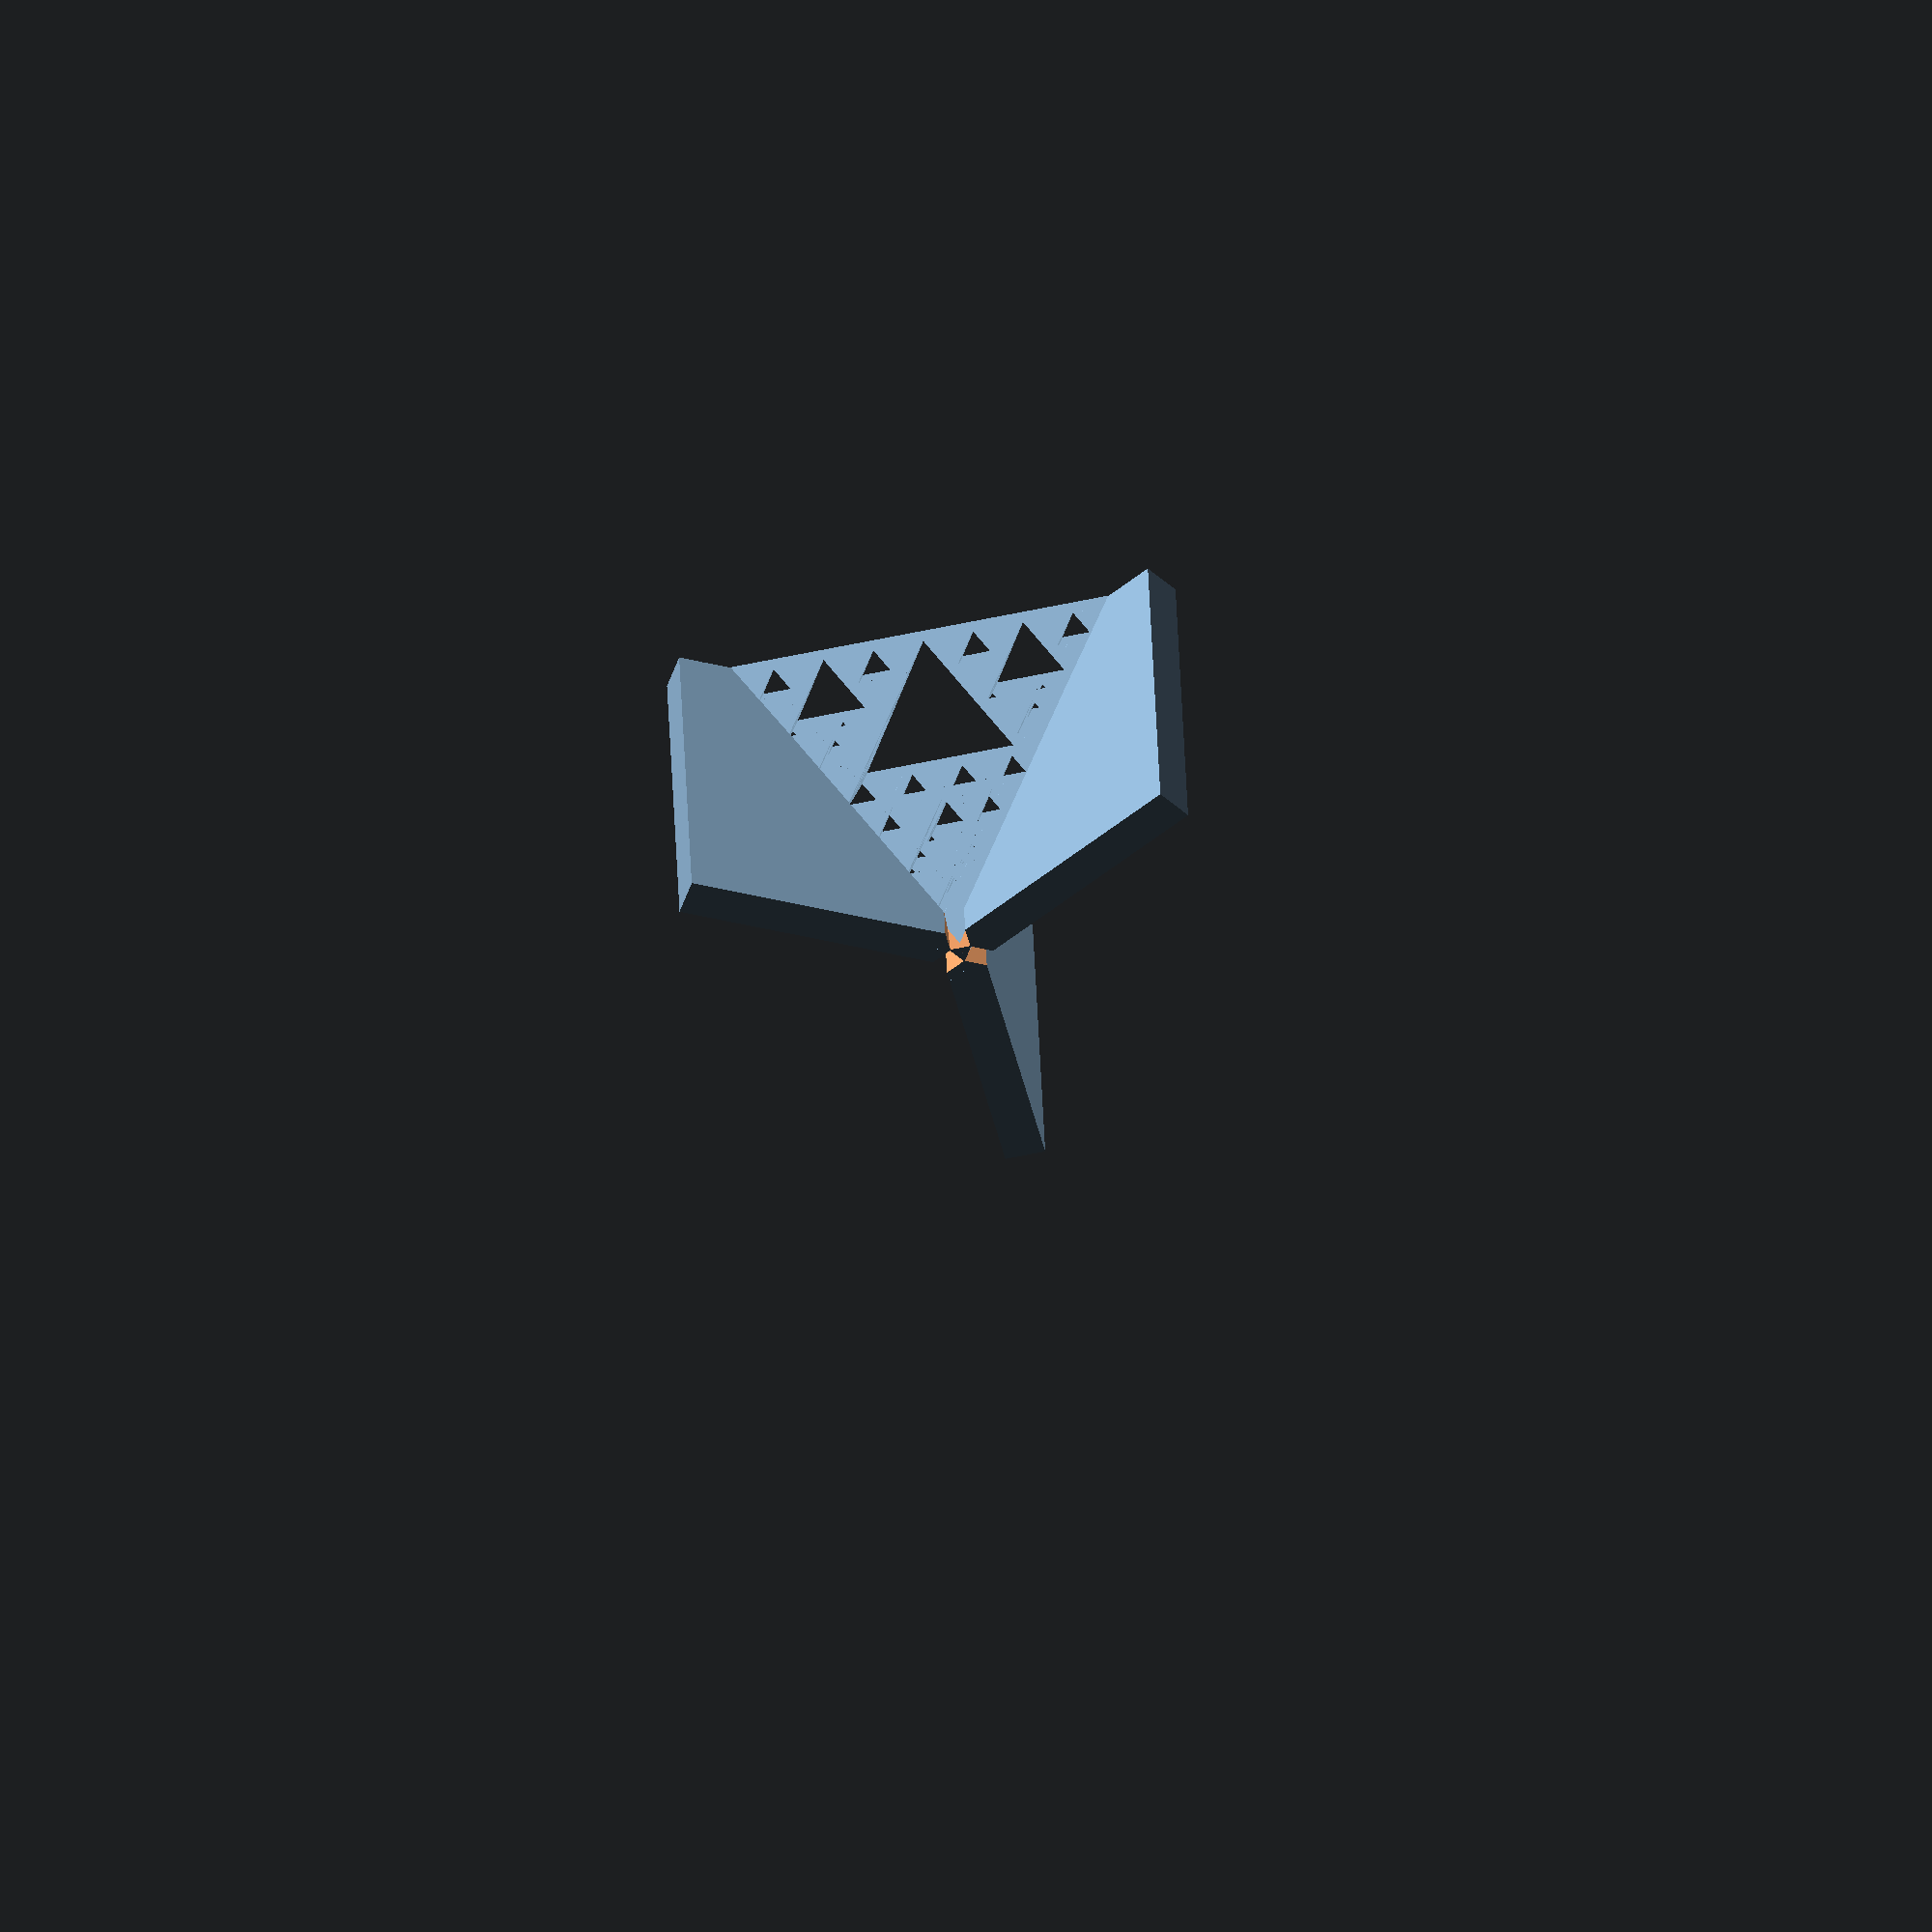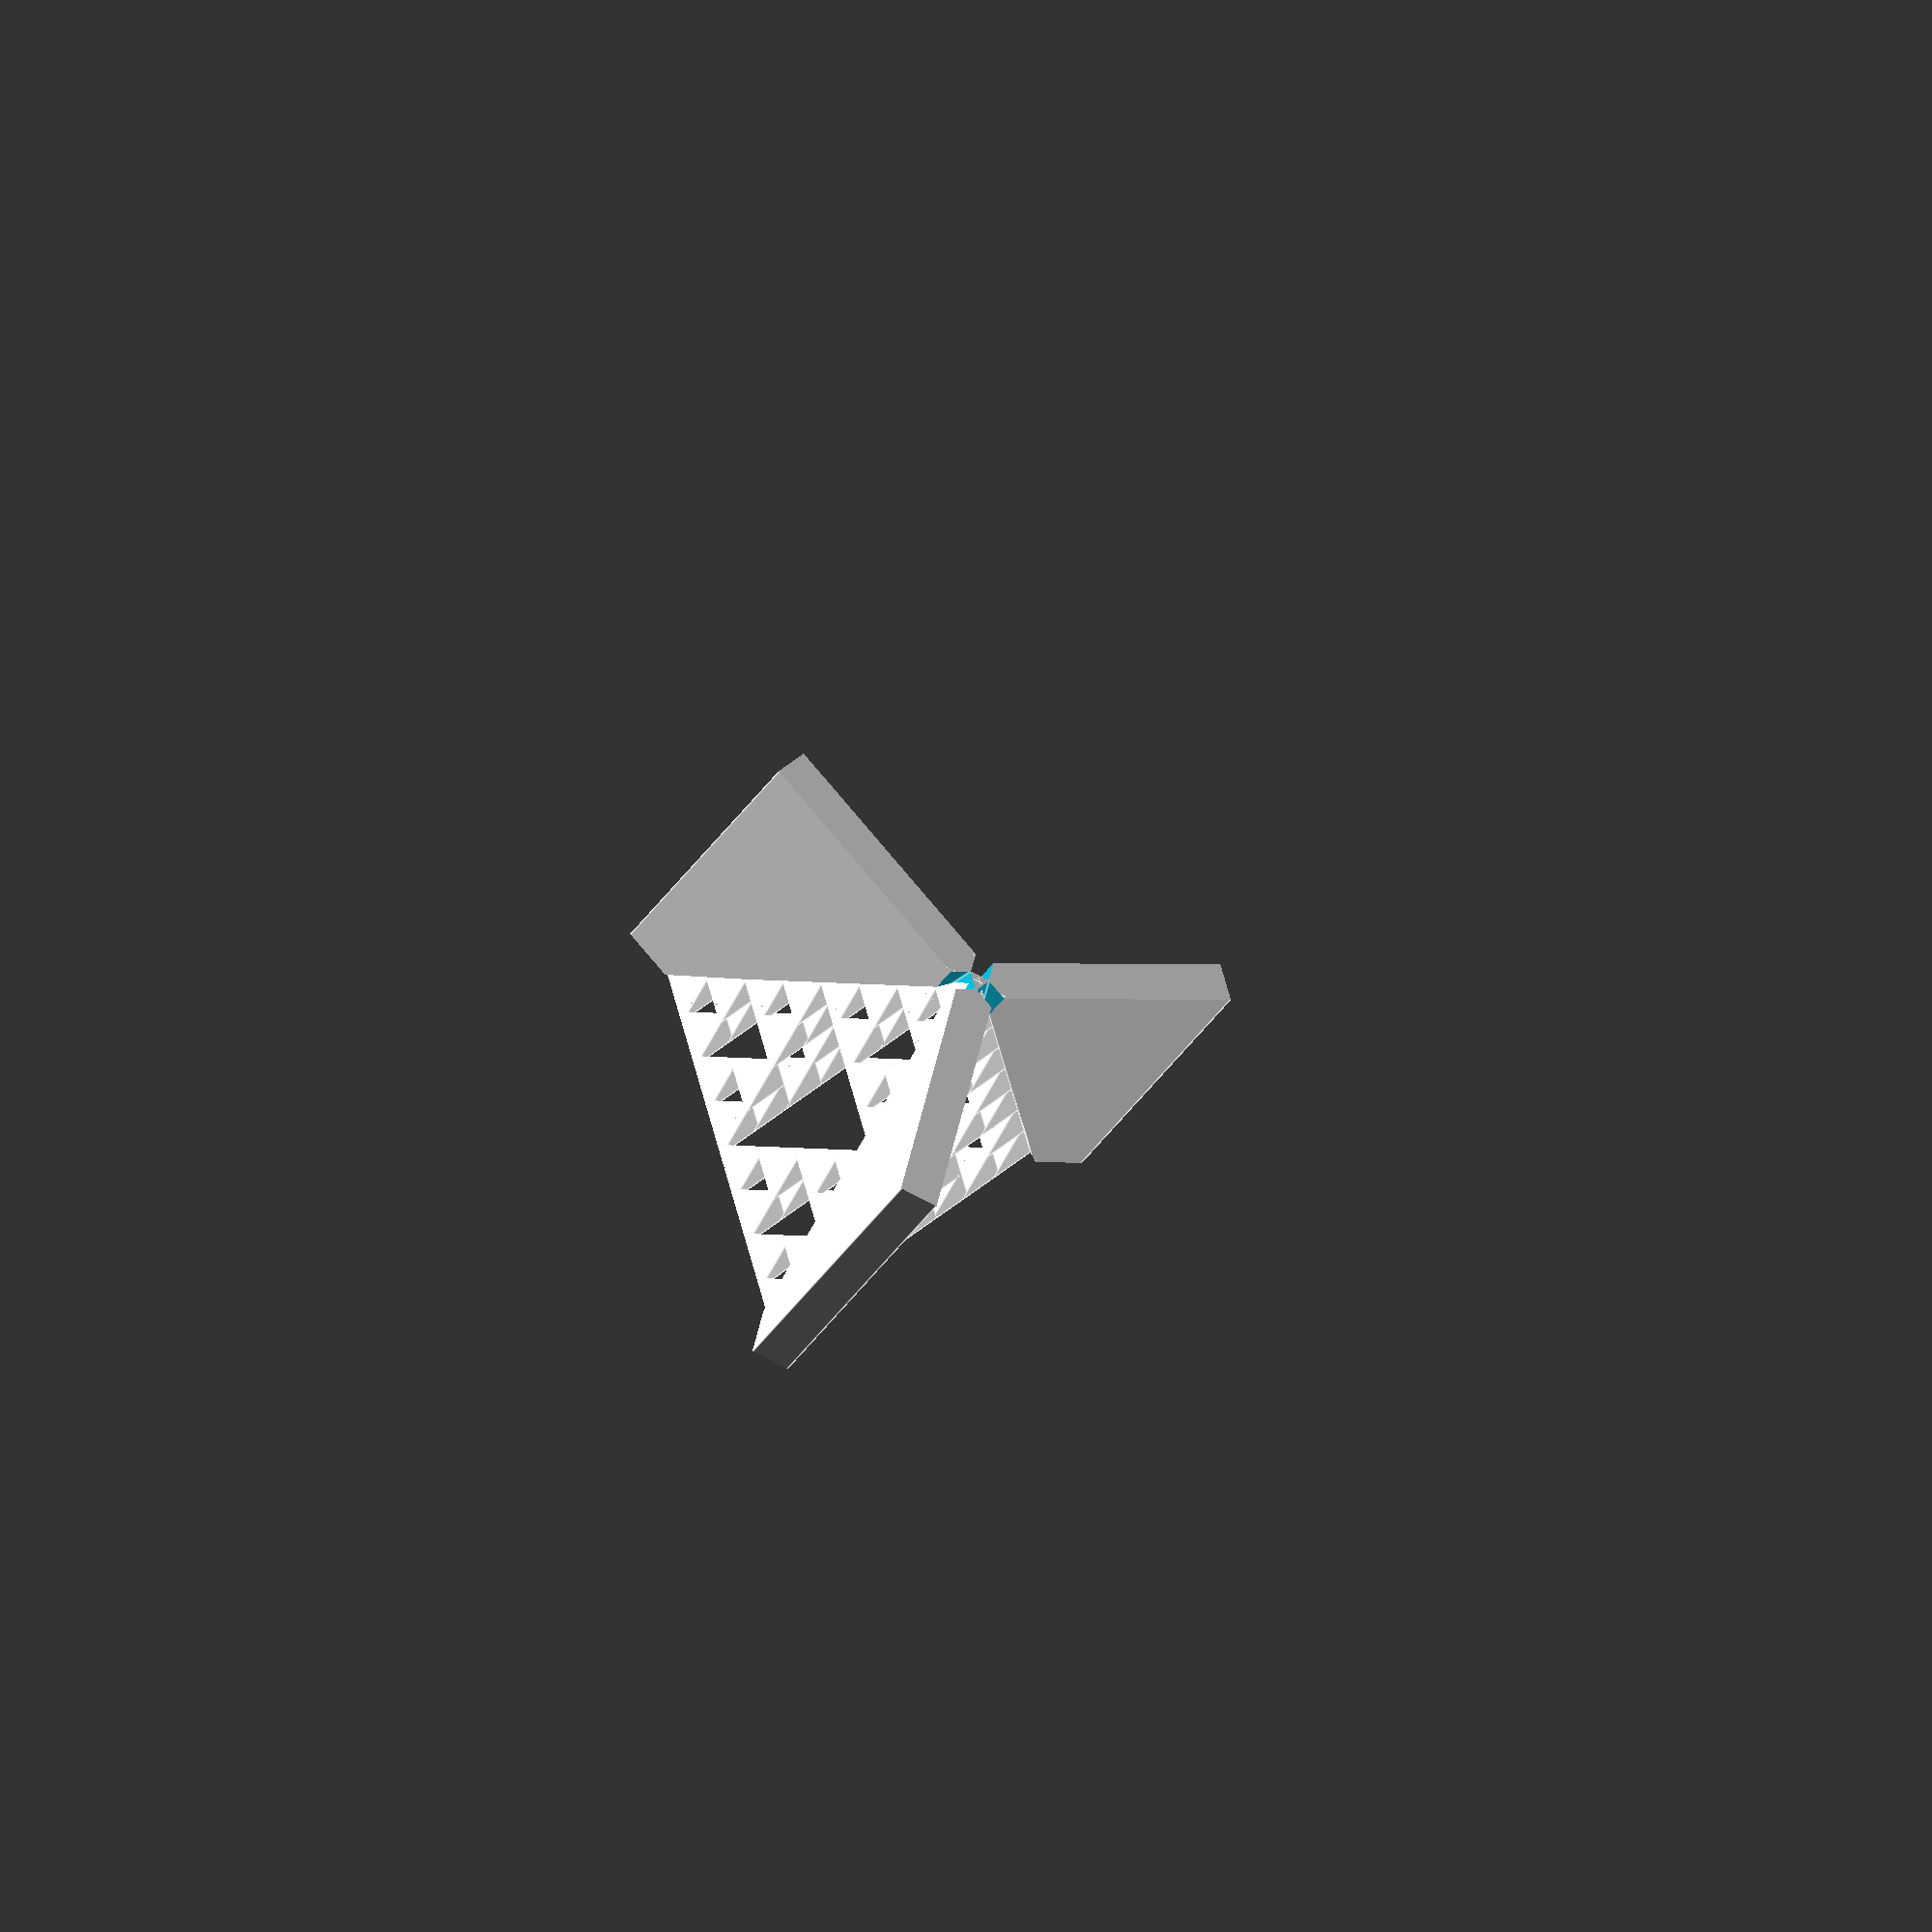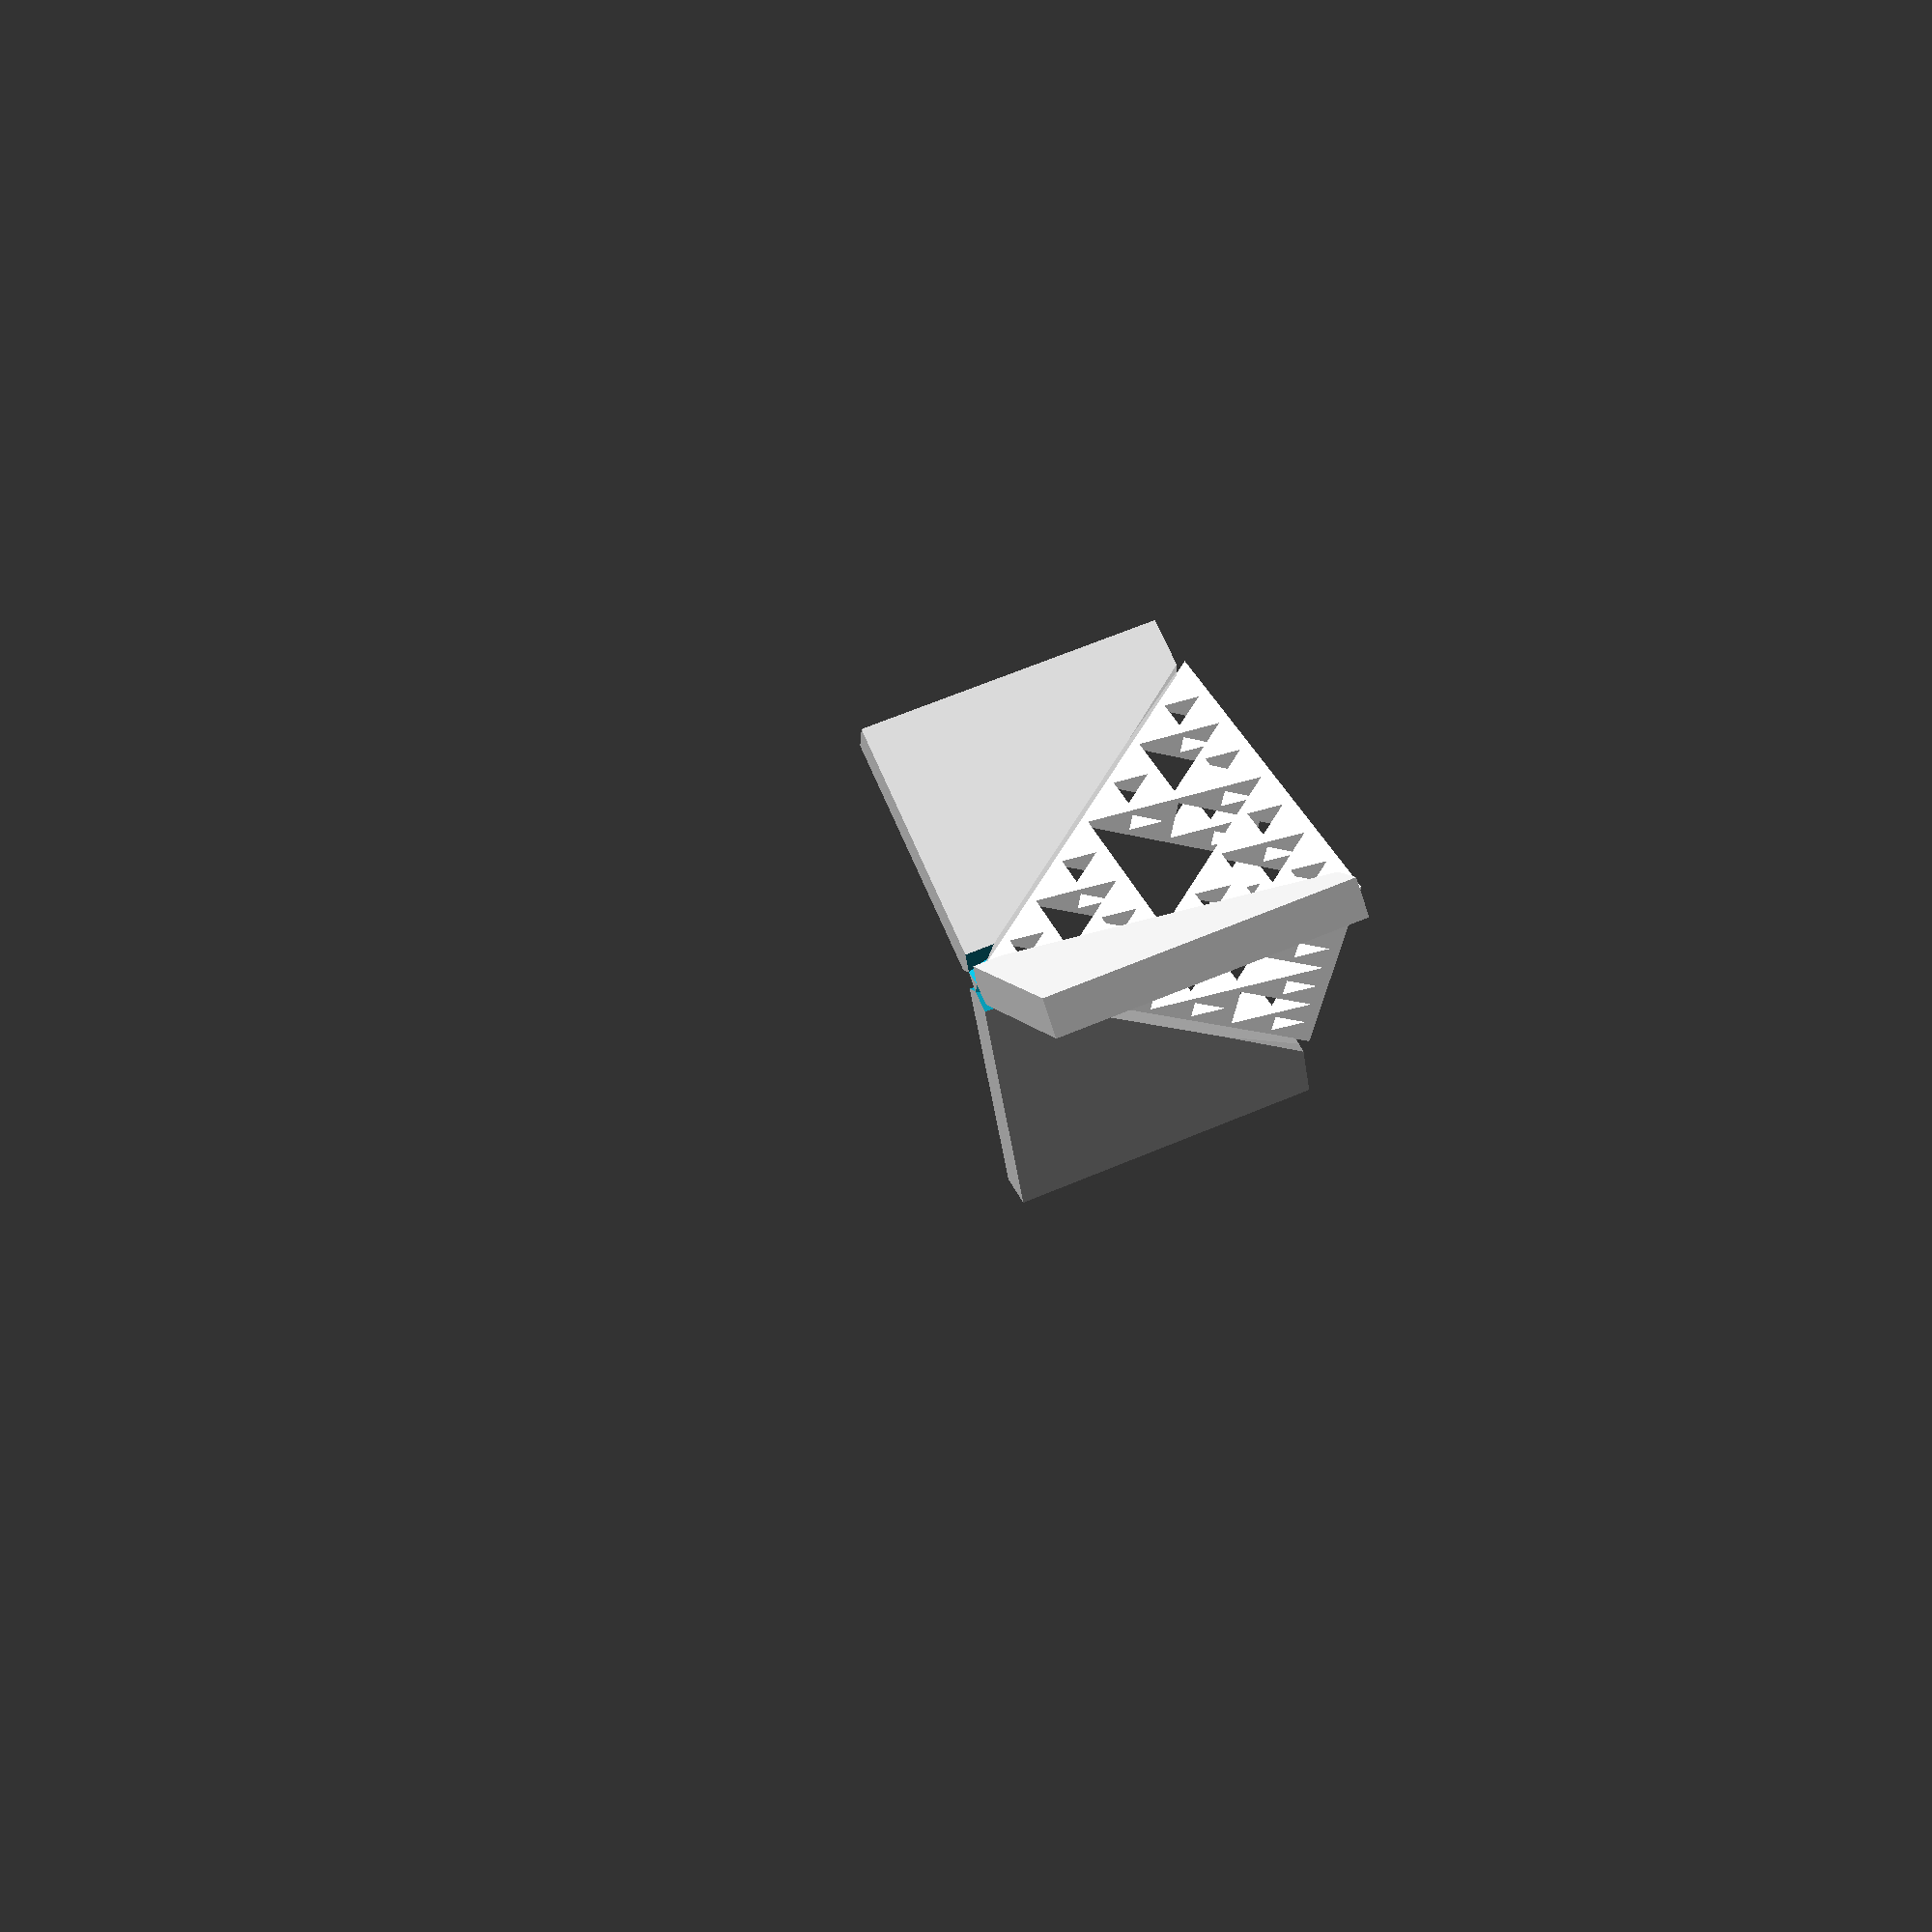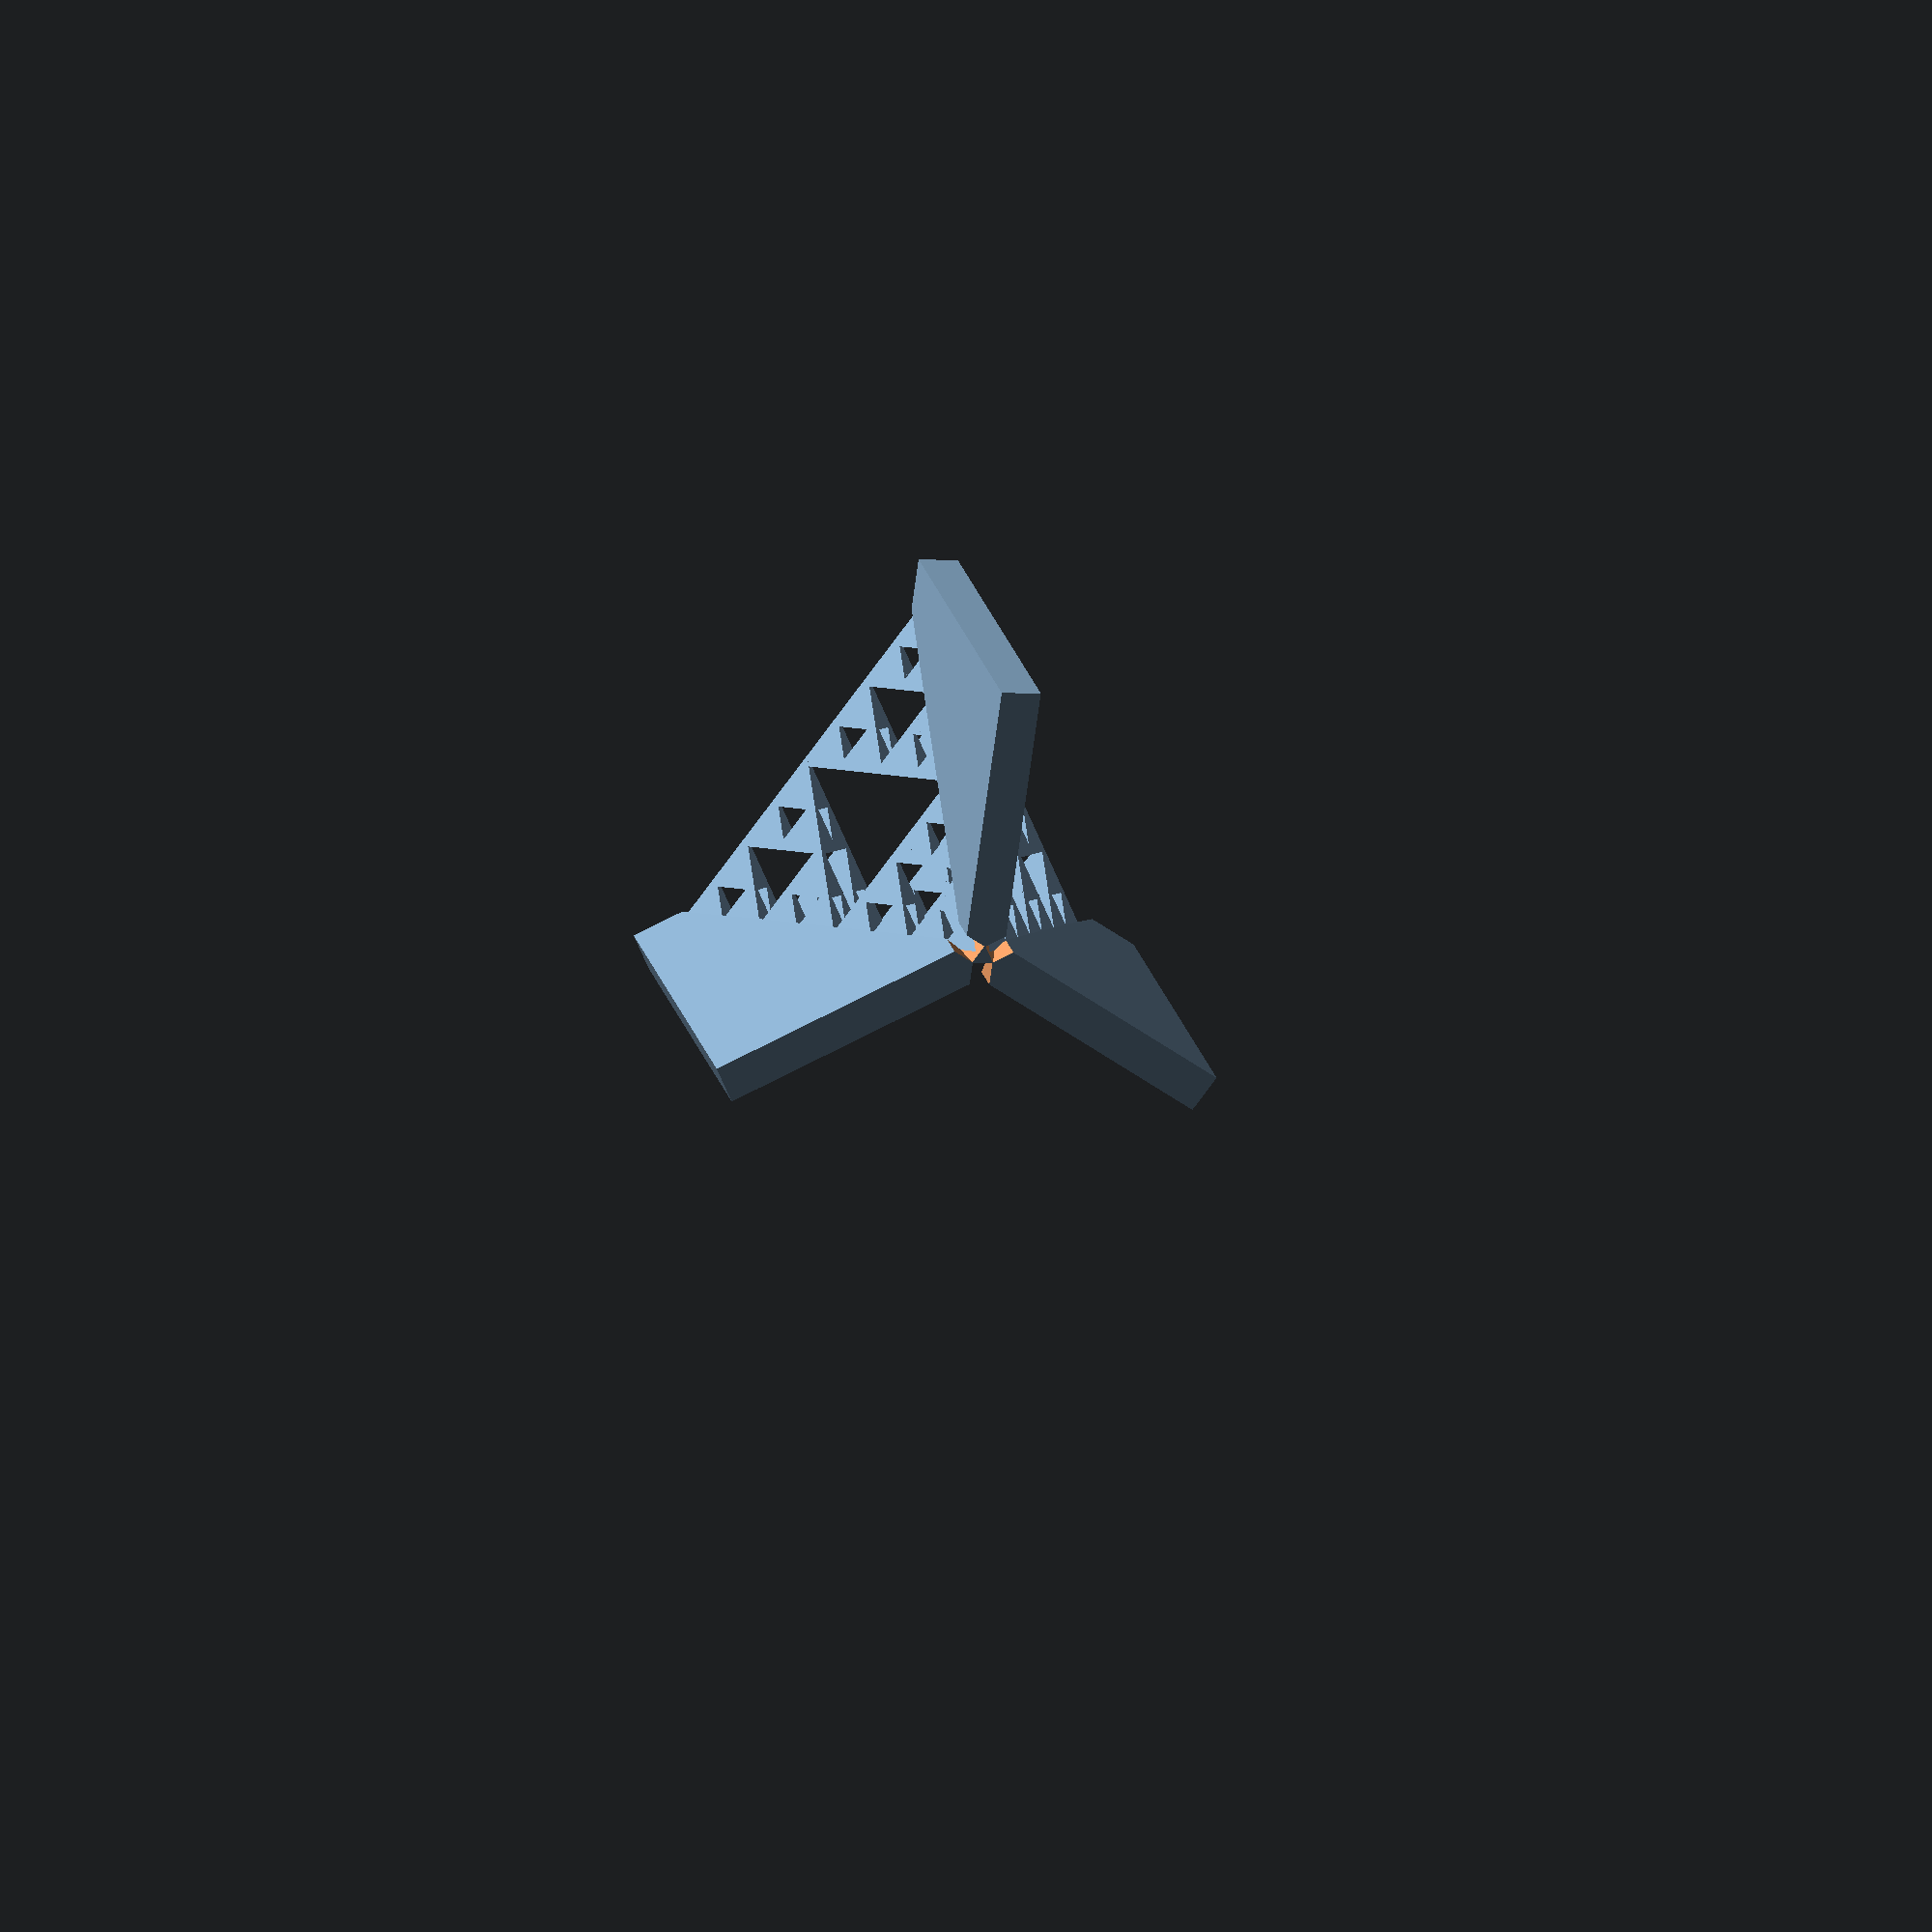
<openscad>
/**
 * sierpinski-triangle.scad: Recursively defined Sierpinksi tetrahedron.
 **
 * This program is free software: you can redistribute it and/or modify
 * it under the terms of the GNU General Public License as published by
 * the Free Software Foundation, either version 3 of the License, or
 * (at your option) any later version.
 *
 * This program is distributed in the hope that it will be useful,
 * but WITHOUT ANY WARRANTY; without even the implied warranty of
 * MERCHANTABILITY or FITNESS FOR A PARTICULAR PURPOSE.  See the
 * GNU General Public License for more details.
 *
 * You should have received a copy of the GNU General Public License
 * along with this program.  If not, see <http://www.gnu.org/licenses/>.
 */

// Original by Chris Granade (cgranade)
//  http://www.thingiverse.com/thing:187131
//
// Modified by Bill Owens, February 2014
//  - added external support to allow clean printing on a fused-filament printer

// for Thingiverse Customizer

/* Global */

// Order/level of the Sierpinski tetrix
order=3; // [0,1,2,3,4]

// Size of the tetrix (edge length) in mm
size=80;

// Adjustment to the size of the tetrahedra to allow for some adhesion between them
adhesion=0.25;

// Intersection between the support and the tetrix - larger makes more solid support, but harder to remove
stick=0.005;


TETRA_POINTS = [
    [1/sqrt(3), 0, 0],
    [-1/(2*sqrt(3)), 1/2, 0],
    [-1/(2*sqrt(3)), -1/2, 0],
    [0, 0, sqrt(2/3)]
];

module tetra() {
    polyhedron(
        points=TETRA_POINTS,
        triangles=[
            [0, 1, 2],
            [2, 1, 3],
            [0, 2, 3],
            [0, 3, 1]
    ]);
}

module sier(n, overscale=0.2) {
    if (n == 0) {
        scale(1 + overscale)
        tetra();
    } else {
        for (pt = TETRA_POINTS) {
            translate(pow(2, n - 1) * pt)
            sier(n - 1, overscale);
        }
    }
}

module support(s) {
	difference() {
		cylinder(r1=s/sqrt(2), r2=0, h=s, $fn=36);
		difference() {
			cube(size=[s*3,s*3,s*2], center=true);
			translate([-s,0,0]) cube(size=[s*2,s*.1,s*2], center=true);
		}
		translate([0,0,s*1.3]) cube(size=[s*5,s*5,s], center=true);
	}
}
	
scale(size) 
  union() { 		
	difference() {
	rotate([180,0,0]) translate([0,0,-sqrt(2/3)*(1+(adhesion/pow(2,order)))+stick]) scale(1/pow(2,order)) sier(order, overscale=adhesion);			// the tetrix itself
	translate([0,0,-1]) cube(size=[2,2,2], center=true);	// trim anything below Z=0
	}
	difference() {										// the support structure
		union() {
			translate([1/sqrt(2),0,0]) support(1);
			rotate([0,0,120]) translate([1/sqrt(2),0,0]) support(1);
			rotate([0,0,-120]) translate([1/sqrt(2),0,0]) support(1);
		}
		rotate([0,20,180]) translate([1/2*1.03,0,1/3]) cube(size=[1,0.05,1], center=true);
		rotate([0,20,300]) translate([1/2*1.03,0,1/3]) cube(size=[1,0.05,1], center=true);
		rotate([0,20,-300]) translate([1/2*1.03,0,1/3]) cube(size=[1,0.05,1], center=true);
	}
 
}

</openscad>
<views>
elev=136.4 azim=282.7 roll=2.2 proj=o view=solid
elev=33.9 azim=316.6 roll=153.0 proj=o view=edges
elev=298.6 azim=352.3 roll=246.4 proj=p view=wireframe
elev=335.1 azim=22.2 roll=165.3 proj=o view=solid
</views>
